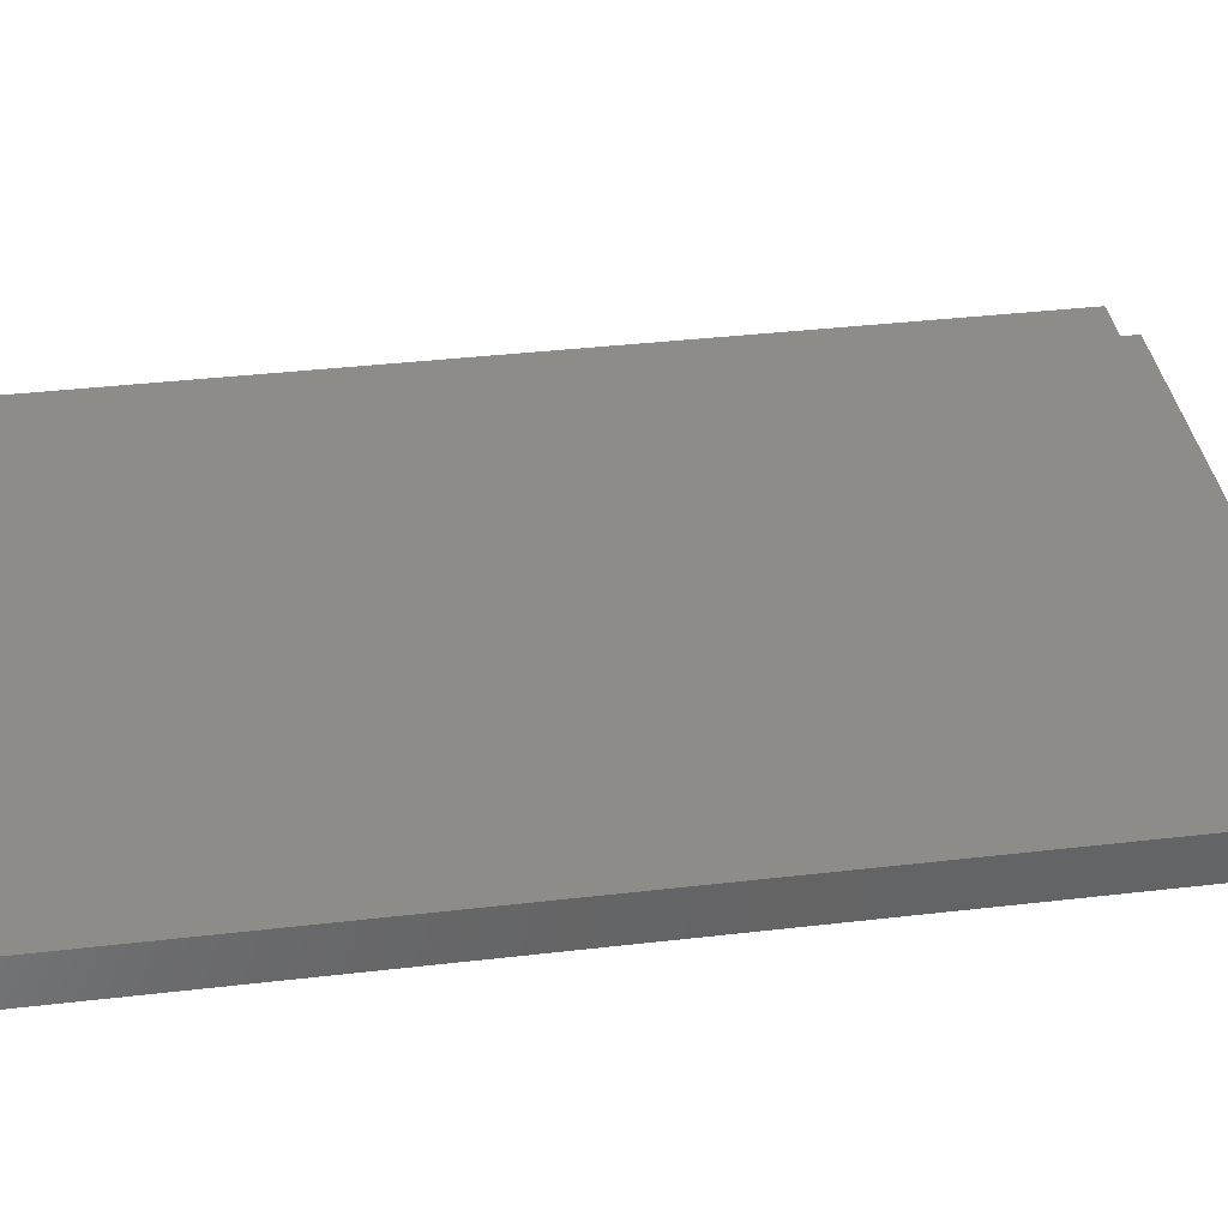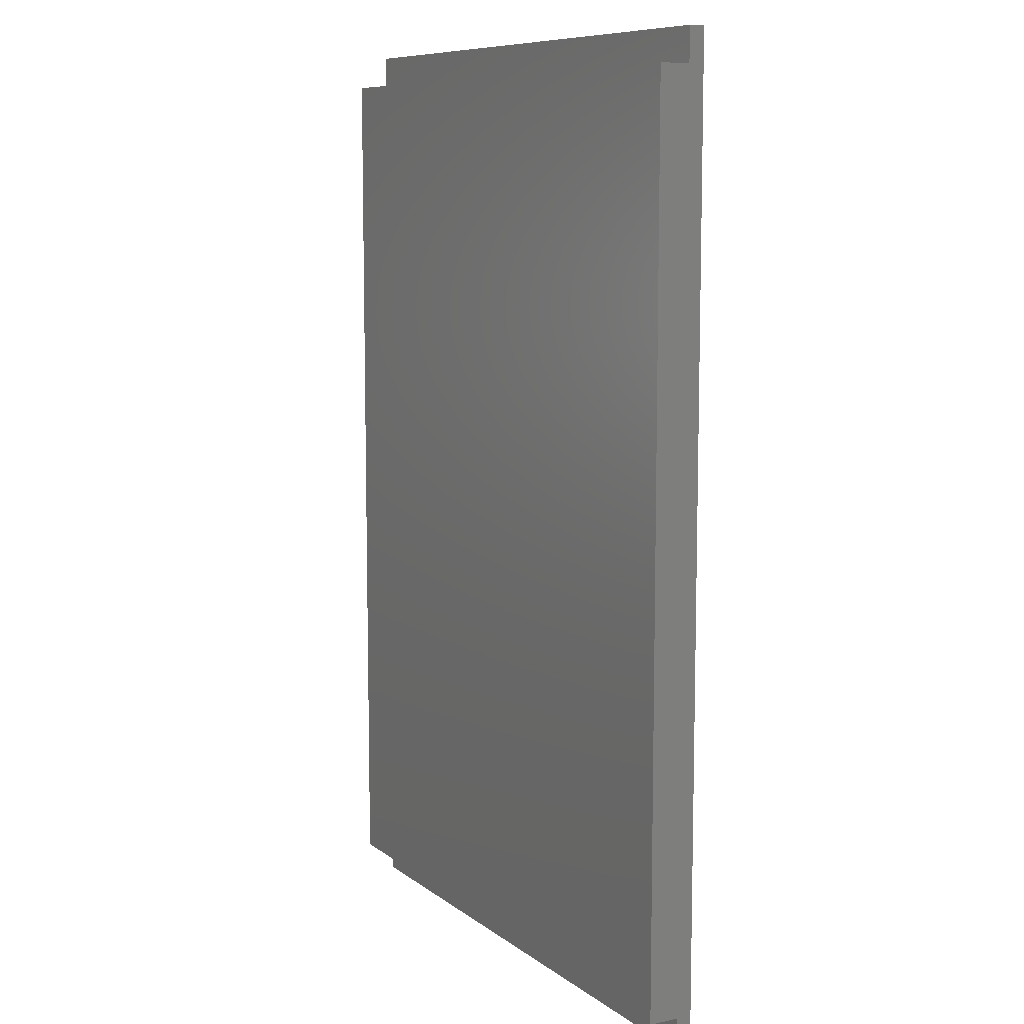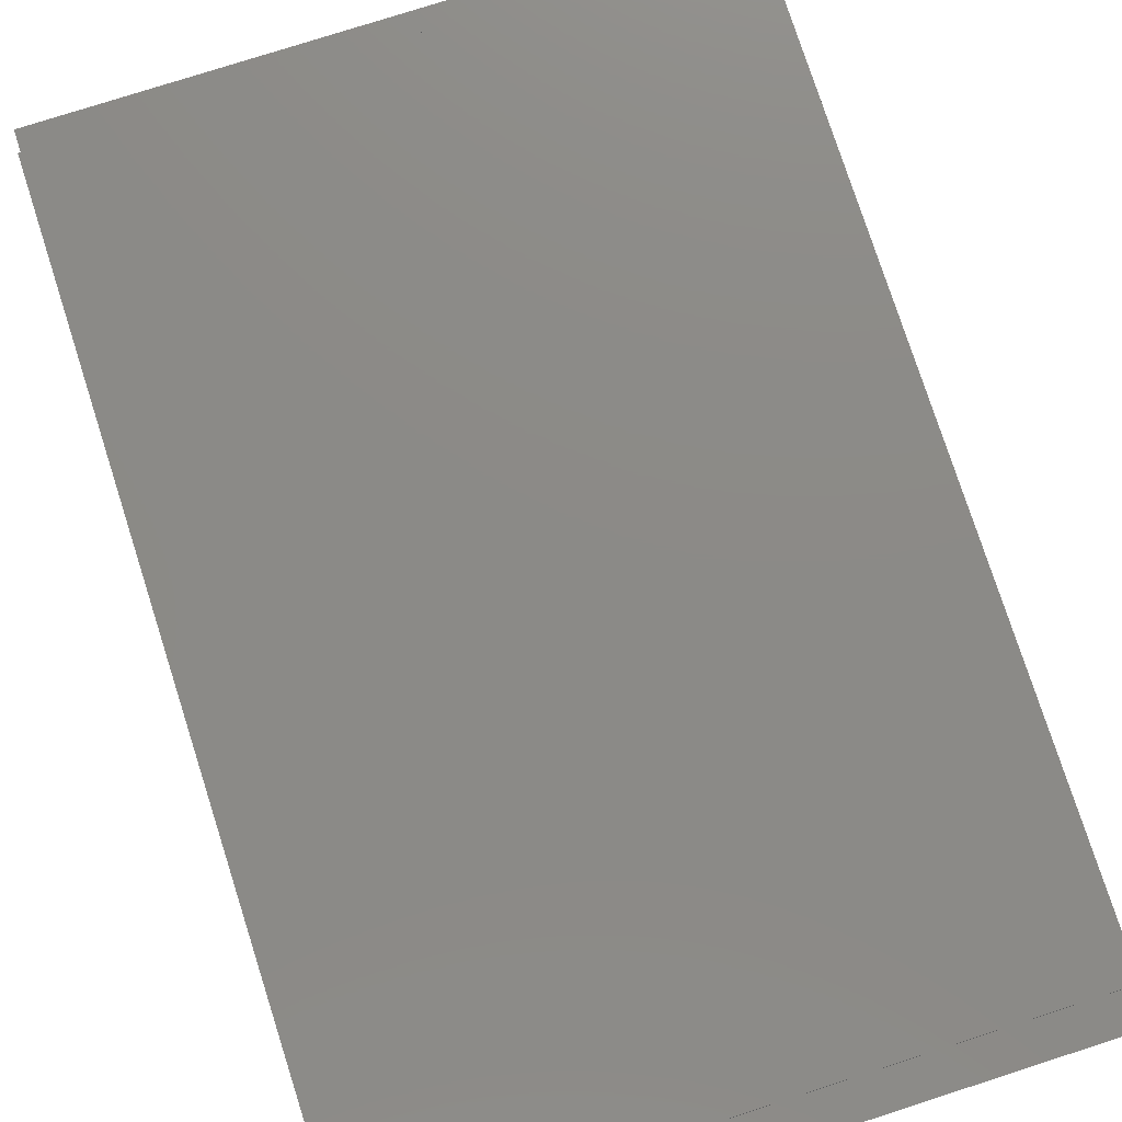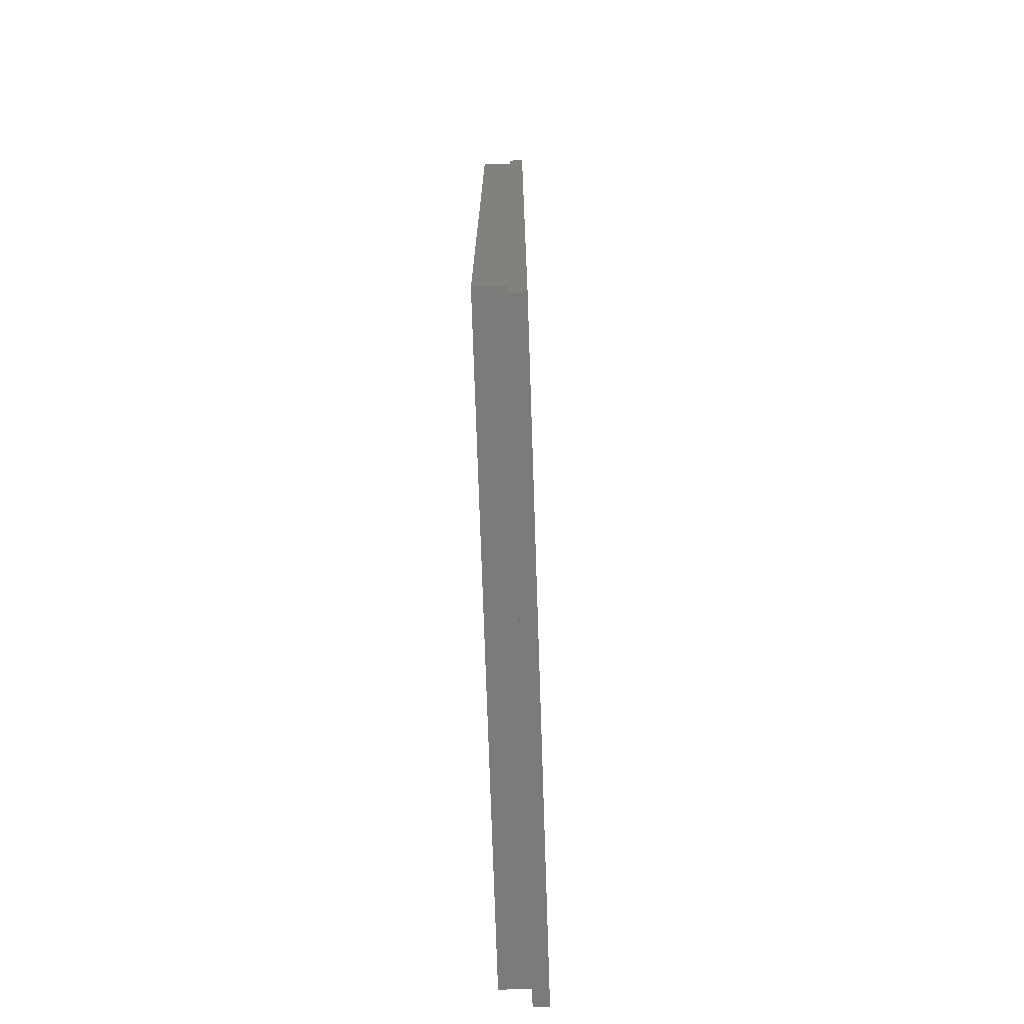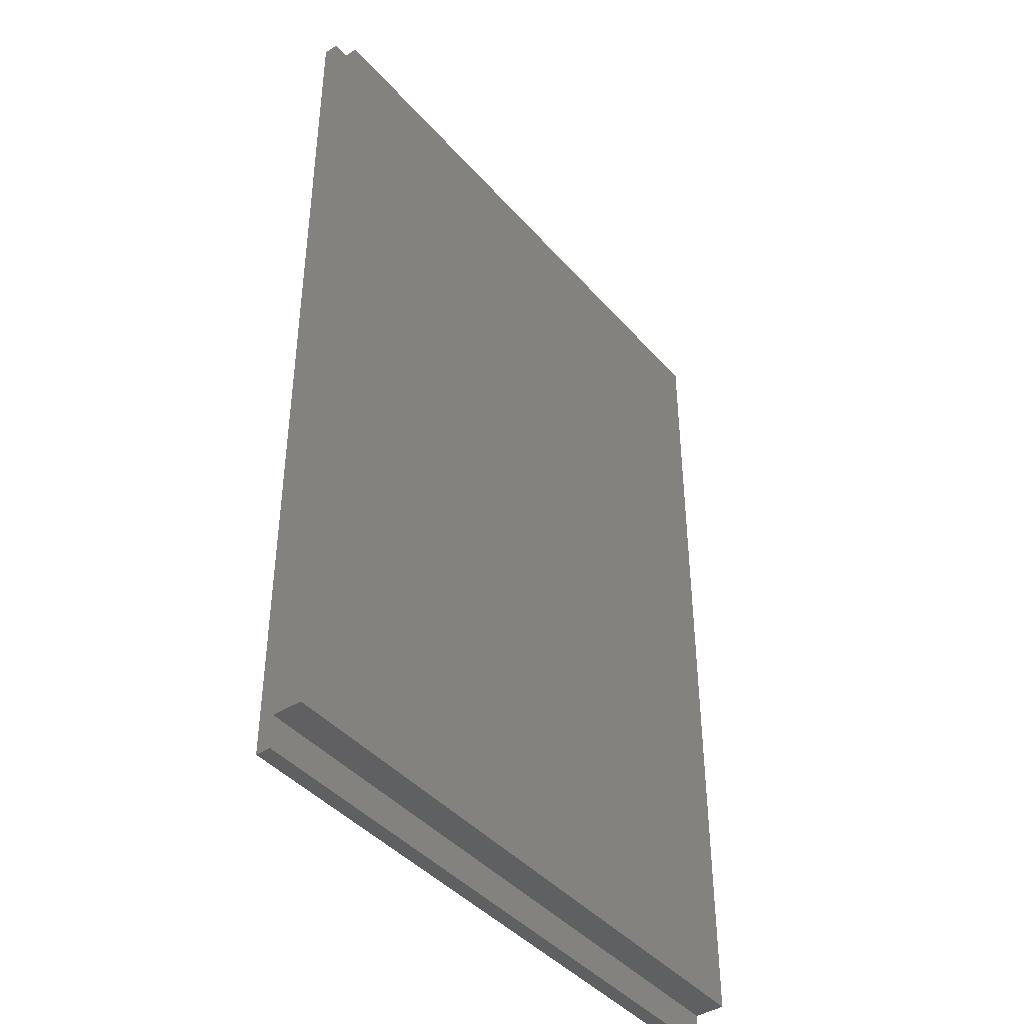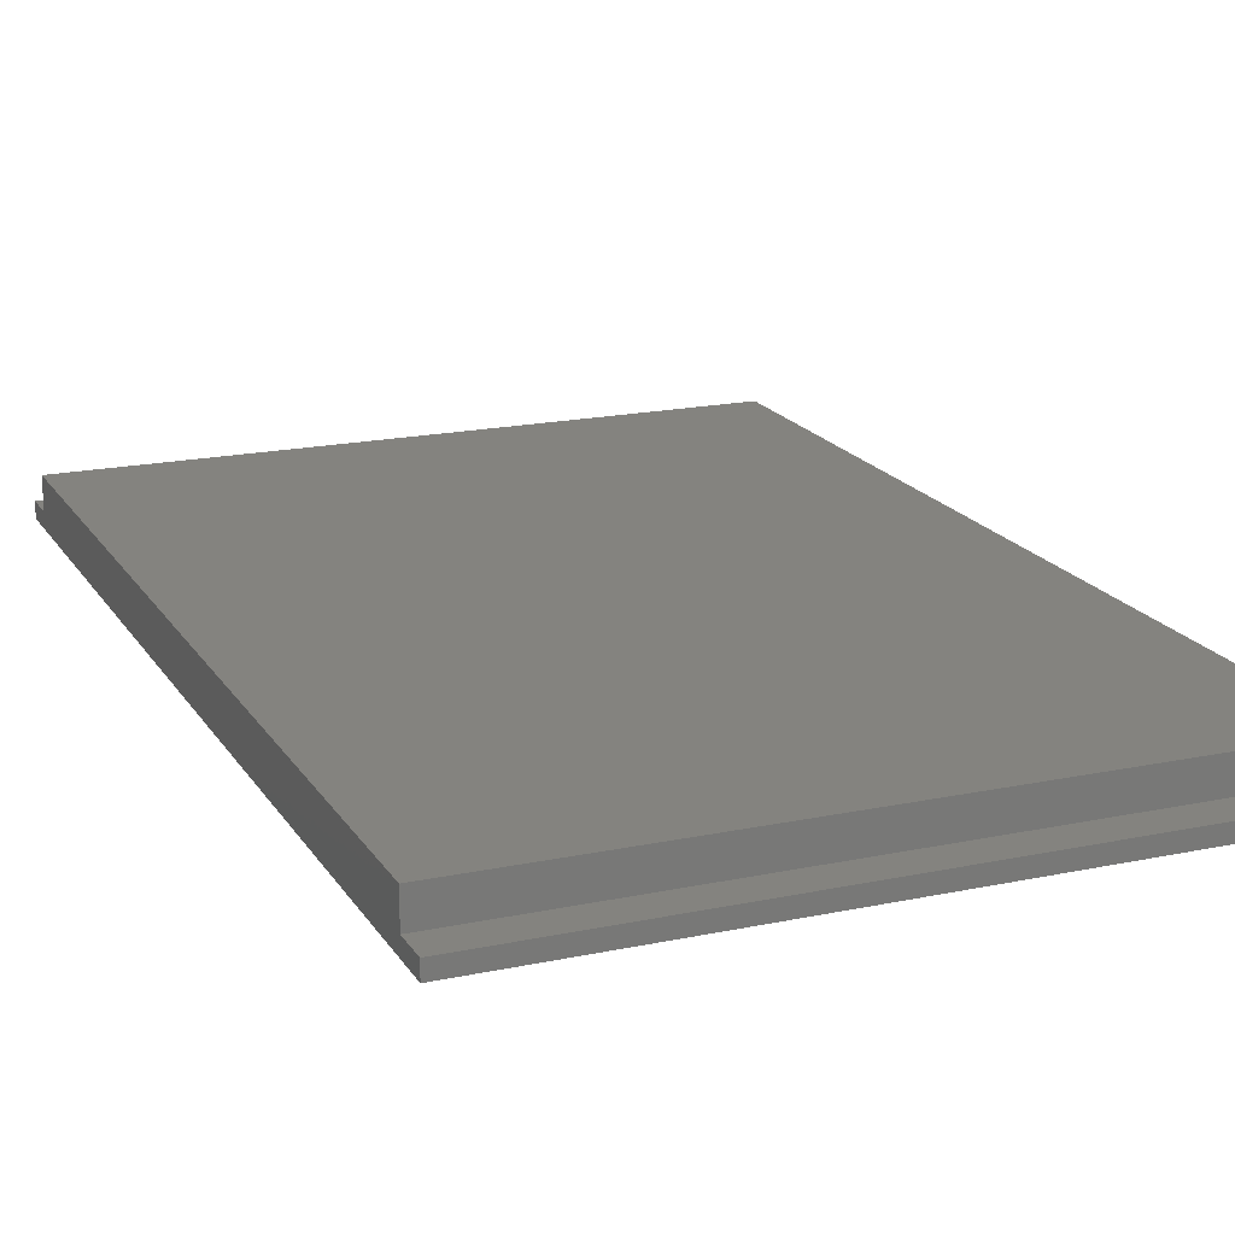
<metadata>
{"format":"stl","ext":"stl","renderer":"f3d","projection":"perspective","resolution":1024,"background":"white","views":[{"elev":37.9,"azim":81.6,"up":"+Z"},{"elev":9.0,"azim":61.2,"up":"+Y"},{"elev":77.5,"azim":-17.8,"up":"+Z"},{"elev":-74.4,"azim":91.9,"up":"+Y"},{"elev":-42.2,"azim":-52.7,"up":"+Y"},{"elev":18.3,"azim":-22.4,"up":"+Z"}]}
</metadata>
<code>
# stl→obj: 16 verts, 28 faces
v -7.25 79.25 181.8
v -7.25 73.75 184.2
v -7.25 79.25 184.2
v -7.25 -73.75 184.2
v -7.25 73.75 189.2
v -7.25 -79.25 181.8
v -7.25 -79.25 184.2
v -7.25 -73.75 189.2
v 96.25 -79.25 184.2
v 96.25 -73.75 184.2
v 96.25 73.75 184.2
v 96.25 79.25 184.2
v 96.25 73.75 189.2
v 96.25 -73.75 189.2
v 96.25 79.25 181.8
v 96.25 -79.25 181.8
f 1 2 3
f 2 4 5
f 1 4 2
f 6 4 1
f 4 6 7
f 5 4 8
f 4 9 10
f 9 4 7
f 3 11 12
f 11 3 2
f 13 14 11
f 11 15 12
f 10 11 14
f 11 10 15
f 16 10 9
f 10 16 15
f 15 3 12
f 3 15 1
f 6 15 16
f 15 6 1
f 6 9 7
f 9 6 16
f 5 14 13
f 14 5 8
f 4 14 8
f 14 4 10
f 11 5 13
f 5 11 2

</code>
